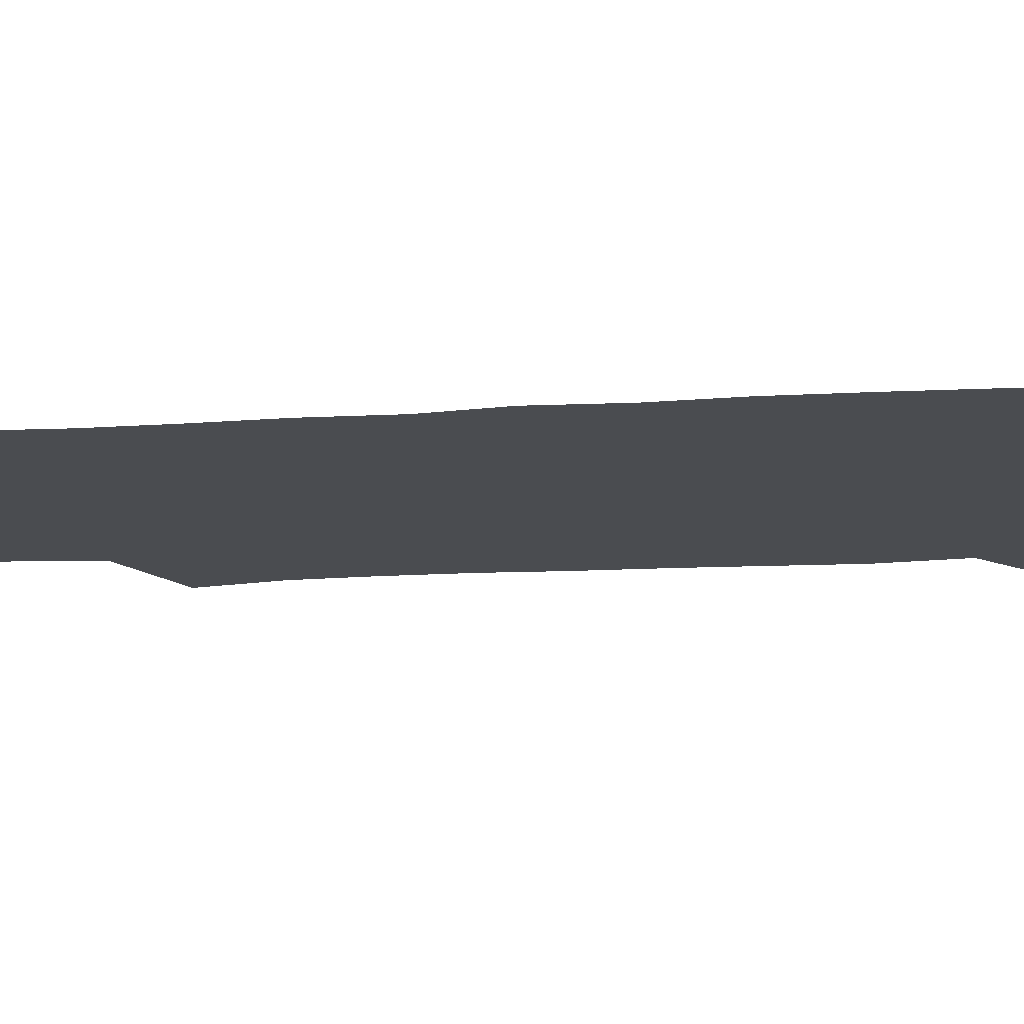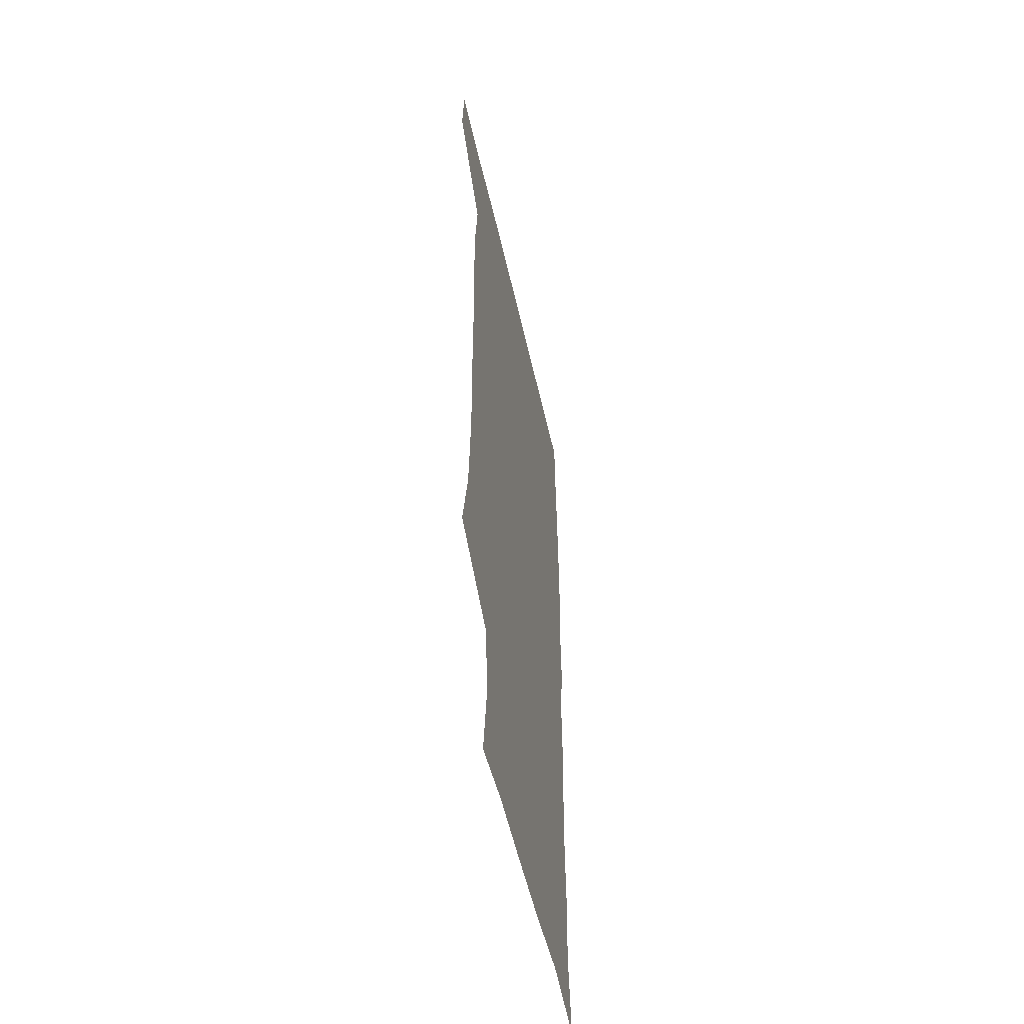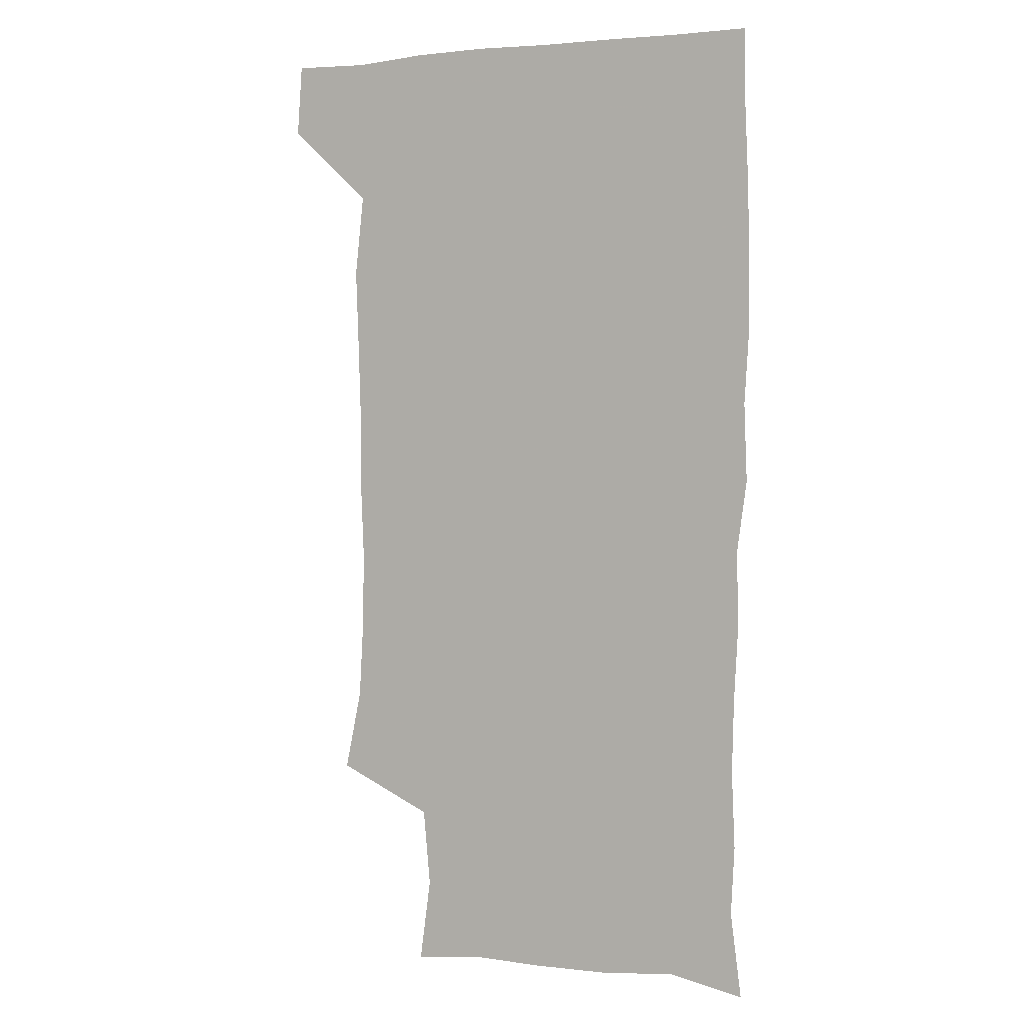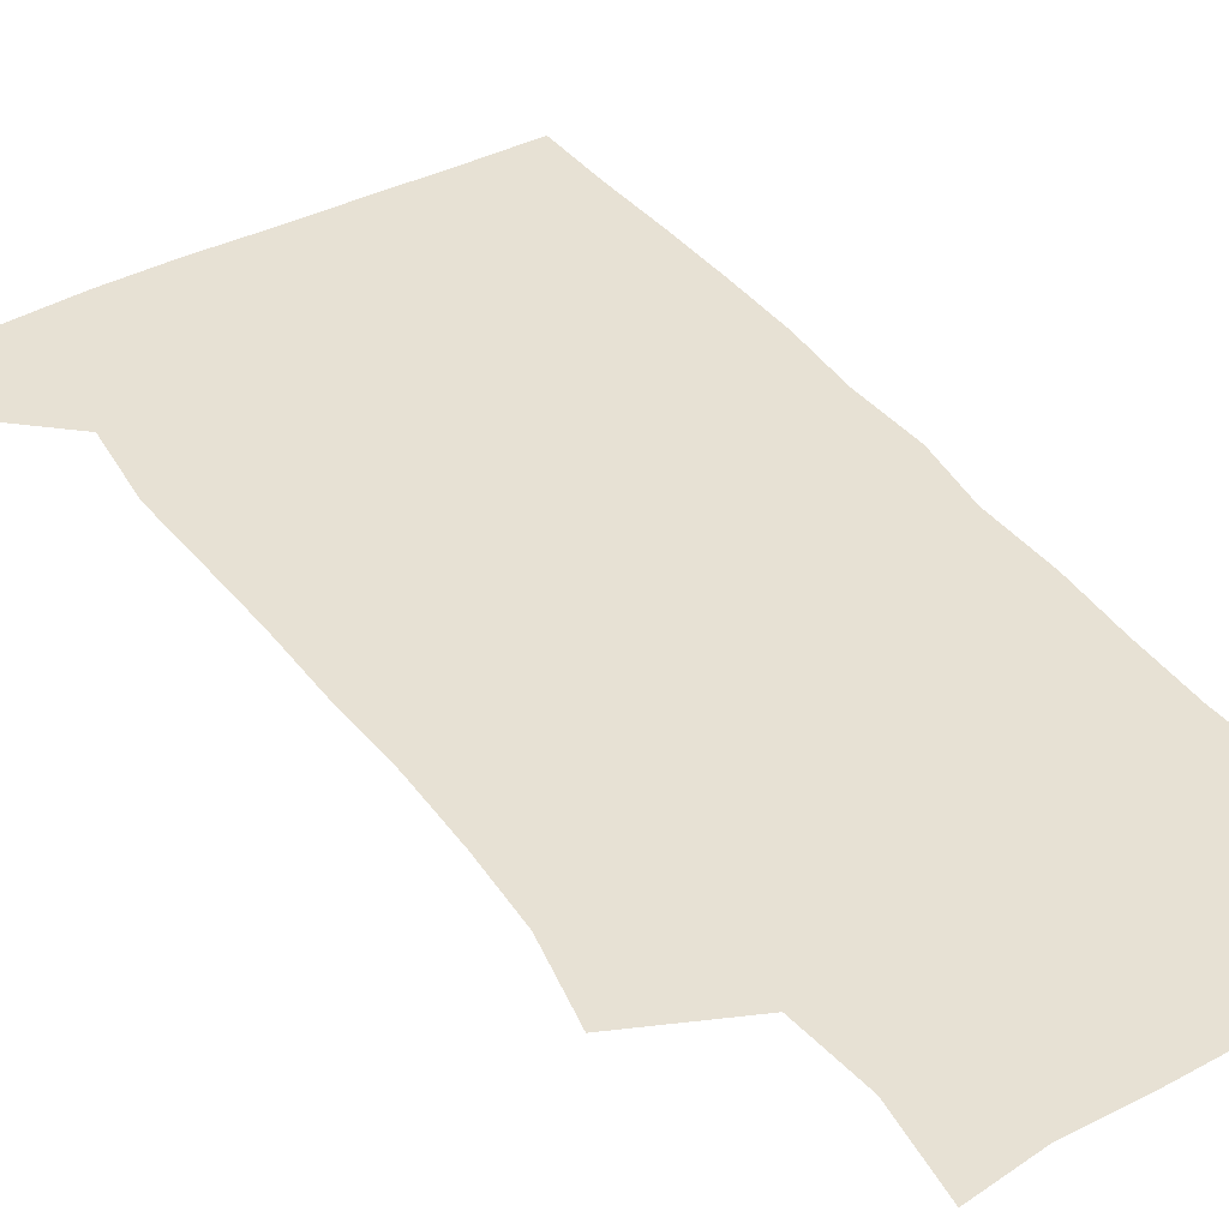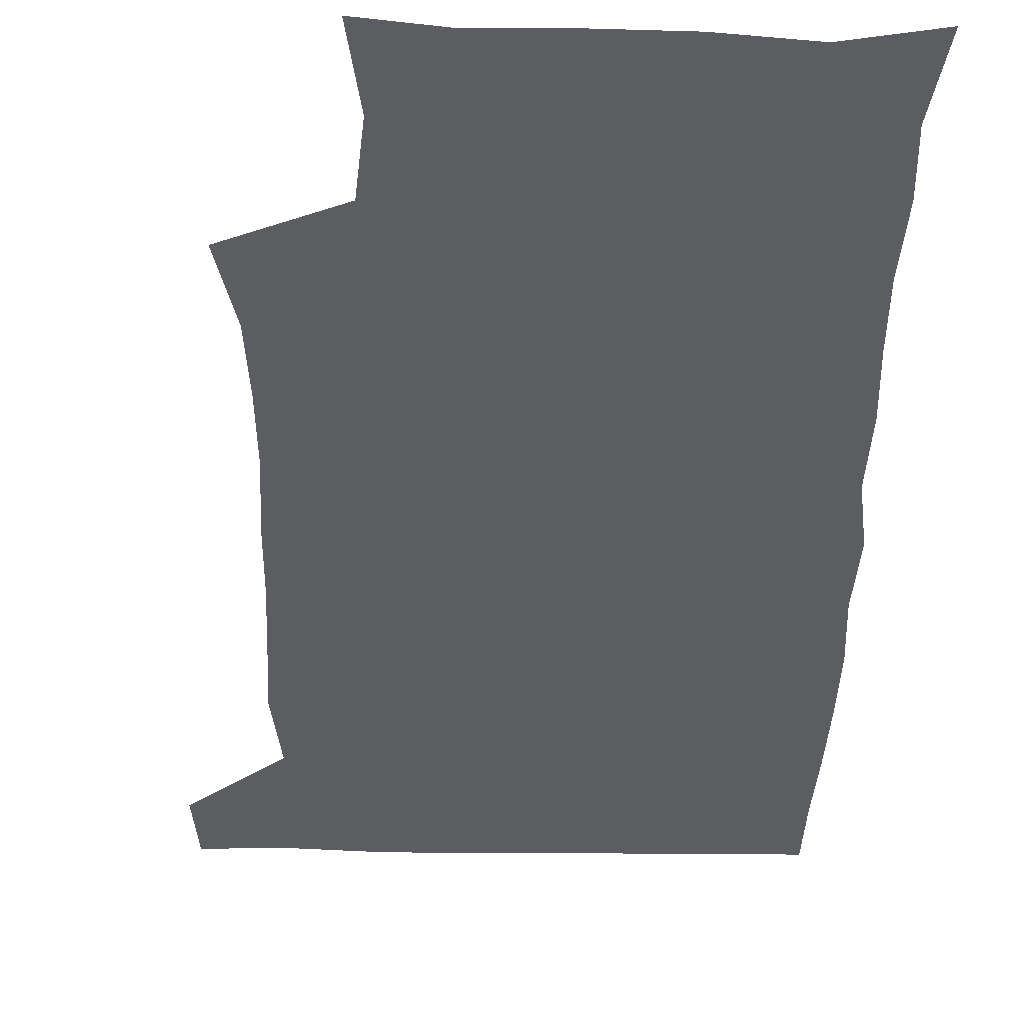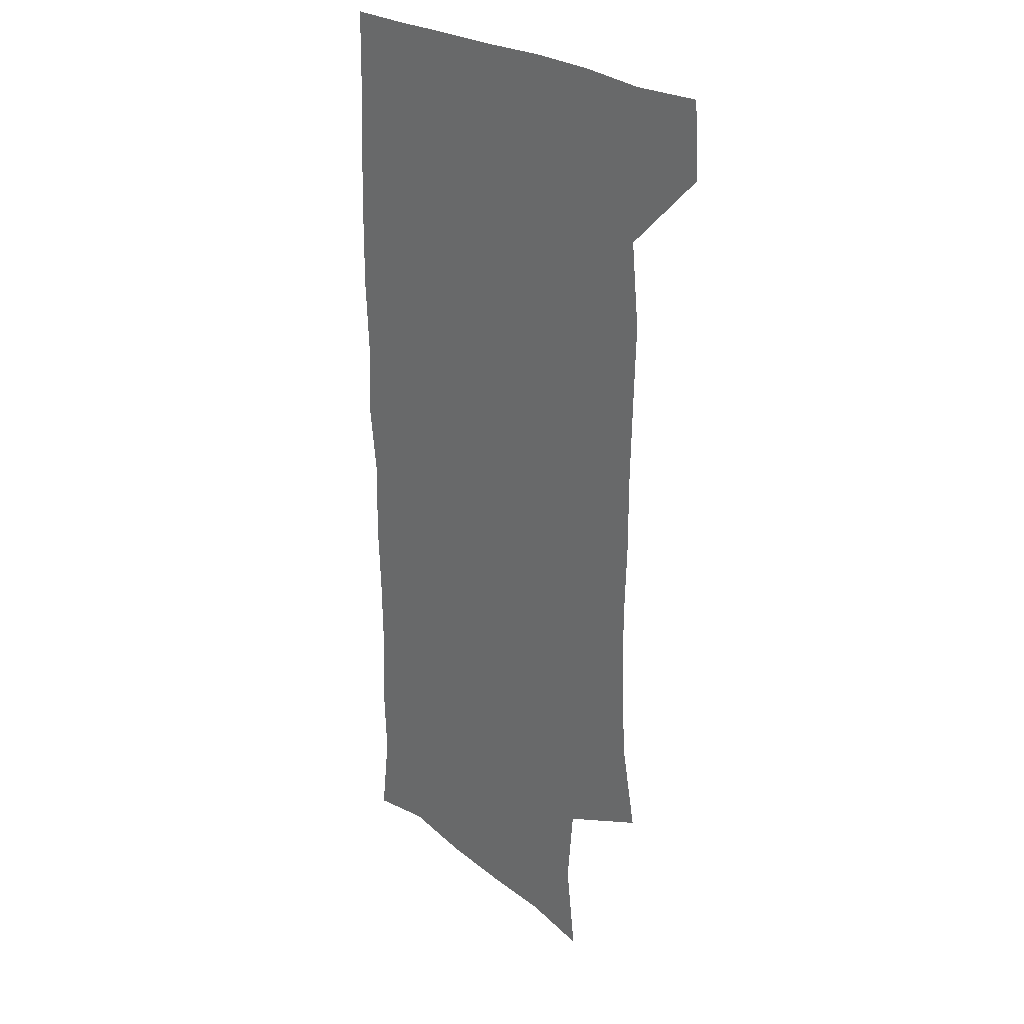
<metadata>
{"format":"obj","ext":"obj","renderer":"f3d","projection":"perspective","resolution":1024,"background":"white","views":[{"elev":-15.0,"azim":97.1,"up":"+Z"},{"elev":-54.4,"azim":-77.4,"up":"+Y"},{"elev":2.4,"azim":25.8,"up":"+Y"},{"elev":39.5,"azim":-33.0,"up":"+Z"},{"elev":-37.0,"azim":-1.1,"up":"+Z"},{"elev":24.5,"azim":-128.4,"up":"+Y"}]}
</metadata>
<code>
v 478.1 540.8 0
v 480.3 569.9 0
v 502.7 255 0
v 509.5 287.9 0
v 511.2 318.1 0
v 511.8 350 0
v 510.5 381.2 0
v 510.4 413.7 0
v 509.4 445.5 0
v 508.2 476.8 0
v 511.8 509.8 0
v 510.8 540 0
v 511.6 568.9 0
v 540.4 171.4 0
v 545.1 205.8 0
v 542.1 236.9 0
v 546.1 272.2 0
v 547.2 303.1 0
v 545.5 331.5 0
v 546.1 362.3 0
v 545.5 392 0
v 544.1 421.4 0
v 543.5 451.3 0
v 543.8 481.5 0
v 543.6 510.7 0
v 544 539.4 0
v 540.6 570.9 0
v 567.9 174.9 0
v 574.1 215.7 0
v 574.8 247.2 0
v 575.3 277.8 0
v 574.7 306.2 0
v 574.9 336.7 0
v 575.2 367 0
v 573.8 394.5 0
v 573.2 423.8 0
v 573.6 453.9 0
v 573.3 482.7 0
v 573.3 511.2 0
v 573.4 539.1 0
v 570.3 571.4 0
v 598 174.5 0
v 601.2 215.8 0
v 602.1 249.7 0
v 602.3 279.2 0
v 602.3 308.5 0
v 602 336.8 0
v 602 366.7 0
v 602.2 396.9 0
v 601.9 425.3 0
v 602 454.9 0
v 601.8 483.2 0
v 602.2 511.8 0
v 601.7 540.4 0
v 600.8 570.5 0
v 629.4 175 0
v 629 216.8 0
v 628.9 248 0
v 629.5 276.4 0
v 629.1 308.7 0
v 629.3 338.1 0
v 629.4 367.5 0
v 629.6 396.5 0
v 629.9 425 0
v 629.9 454.4 0
v 630 483.3 0
v 630.2 511.8 0
v 630.5 540.1 0
v 630.7 570.4 0
v 660.3 178 0
v 656.7 214.2 0
v 656.4 244.4 0
v 656.9 273.7 0
v 656.8 304.4 0
v 657.1 334.5 0
v 657.4 364.5 0
v 658.1 393.8 0
v 658.3 423.5 0
v 658.7 452.9 0
v 659.4 481.9 0
v 659.6 511.2 0
v 659.9 540.3 0
v 660.7 569.9 0
v 690.9 172 0
v 686.5 206.4 0
v 687.9 234.2 0
v 686.7 265.3 0
v 687.4 295.3 0
v 689 325 0
v 688.5 357.1 0
v 692.5 385.8 0
v 691.3 417.7 0
v 693.2 447.7 0
v 693.1 478.3 0
v 692.4 509.1 0
v 691.1 539.9 0
v 690.7 570 0
v 691 601 0
f 11 12 1
f 1 12 2
f 12 13 2
f 16 17 3
f 3 17 4
f 17 18 4
f 4 18 5
f 18 19 5
f 5 19 6
f 19 20 6
f 6 20 7
f 20 21 7
f 7 21 8
f 21 22 8
f 8 22 9
f 22 23 9
f 9 23 10
f 23 24 10
f 10 24 11
f 24 25 11
f 11 25 12
f 25 26 12
f 12 26 13
f 26 27 13
f 14 28 15
f 28 29 15
f 15 29 16
f 29 30 16
f 16 30 17
f 30 31 17
f 17 31 18
f 31 32 18
f 18 32 19
f 32 33 19
f 19 33 20
f 33 34 20
f 20 34 21
f 34 35 21
f 21 35 22
f 35 36 22
f 22 36 23
f 36 37 23
f 23 37 24
f 37 38 24
f 24 38 25
f 38 39 25
f 25 39 26
f 39 40 26
f 26 40 27
f 40 41 27
f 28 42 29
f 42 43 29
f 29 43 30
f 43 44 30
f 30 44 31
f 44 45 31
f 31 45 32
f 45 46 32
f 32 46 33
f 46 47 33
f 33 47 34
f 47 48 34
f 34 48 35
f 48 49 35
f 35 49 36
f 49 50 36
f 36 50 37
f 50 51 37
f 37 51 38
f 51 52 38
f 38 52 39
f 52 53 39
f 39 53 40
f 53 54 40
f 40 54 41
f 54 55 41
f 42 56 43
f 56 57 43
f 43 57 44
f 57 58 44
f 44 58 45
f 58 59 45
f 45 59 46
f 59 60 46
f 46 60 47
f 60 61 47
f 47 61 48
f 61 62 48
f 48 62 49
f 62 63 49
f 49 63 50
f 63 64 50
f 50 64 51
f 64 65 51
f 51 65 52
f 65 66 52
f 52 66 53
f 66 67 53
f 53 67 54
f 67 68 54
f 54 68 55
f 68 69 55
f 56 70 57
f 70 71 57
f 57 71 58
f 71 72 58
f 58 72 59
f 72 73 59
f 59 73 60
f 73 74 60
f 60 74 61
f 74 75 61
f 61 75 62
f 75 76 62
f 62 76 63
f 76 77 63
f 63 77 64
f 77 78 64
f 64 78 65
f 78 79 65
f 65 79 66
f 79 80 66
f 66 80 67
f 80 81 67
f 67 81 68
f 81 82 68
f 68 82 69
f 82 83 69
f 70 84 71
f 84 85 71
f 71 85 72
f 85 86 72
f 72 86 73
f 86 87 73
f 73 87 74
f 87 88 74
f 74 88 75
f 88 89 75
f 75 89 76
f 89 90 76
f 76 90 77
f 90 91 77
f 77 91 78
f 91 92 78
f 78 92 79
f 92 93 79
f 79 93 80
f 93 94 80
f 80 94 81
f 94 95 81
f 81 95 82
f 95 96 82
f 82 96 83
f 96 97 83

</code>
